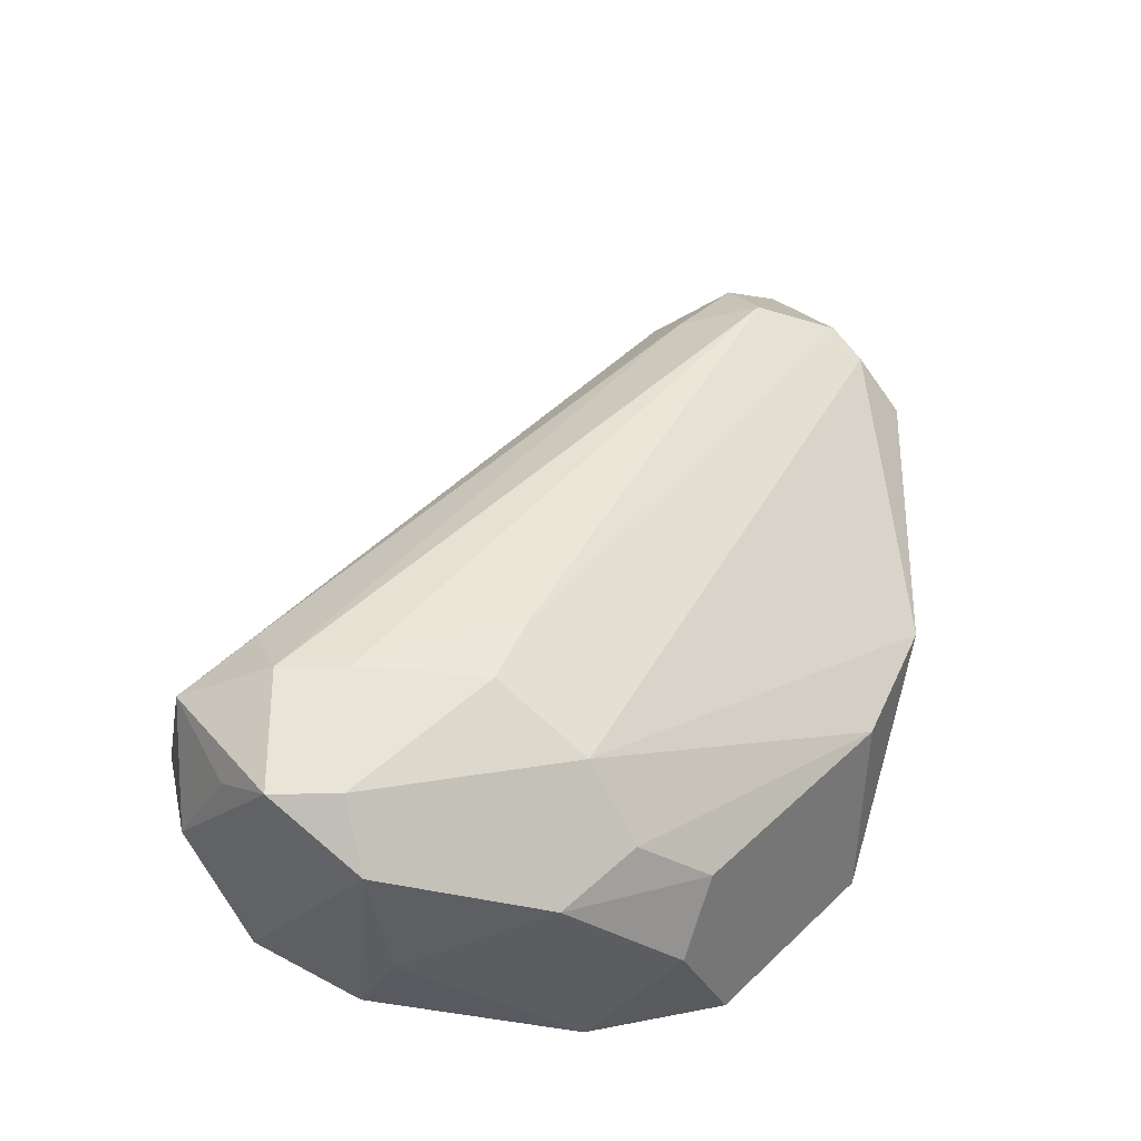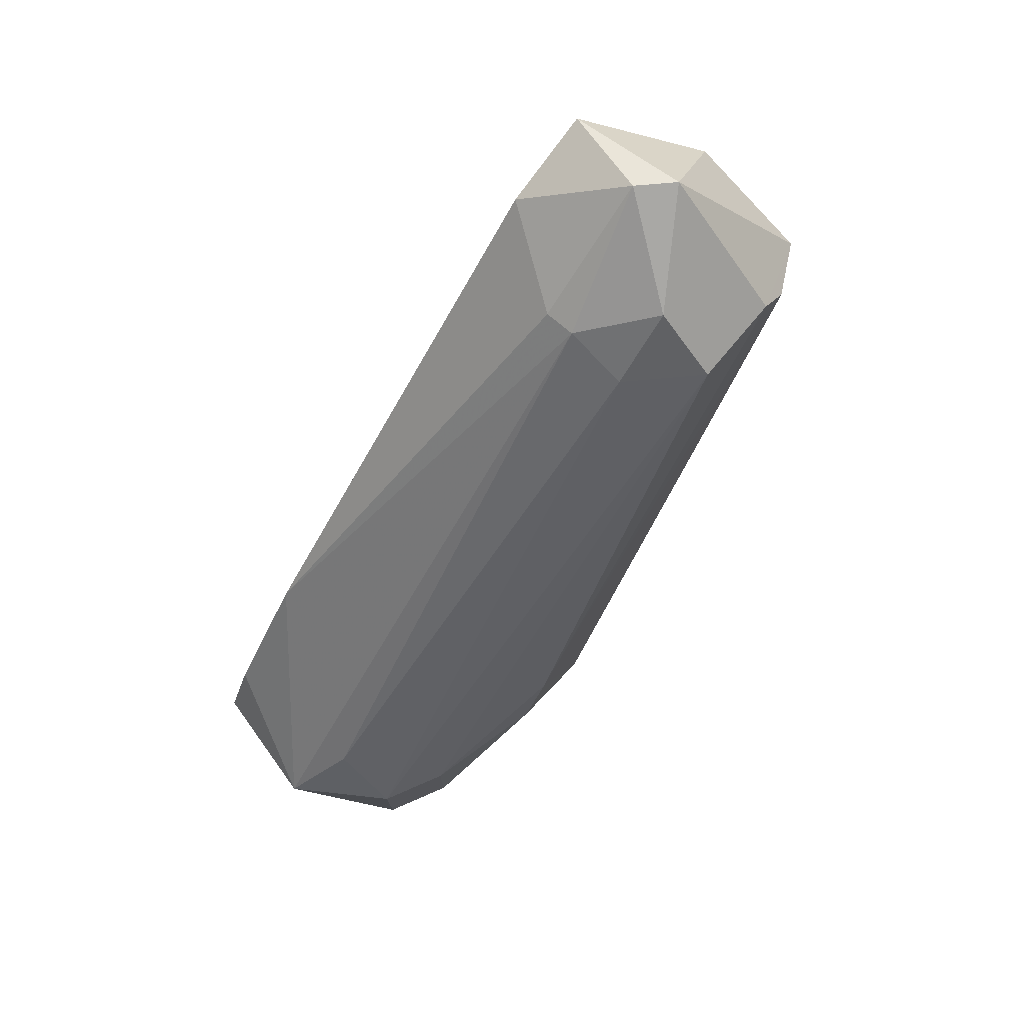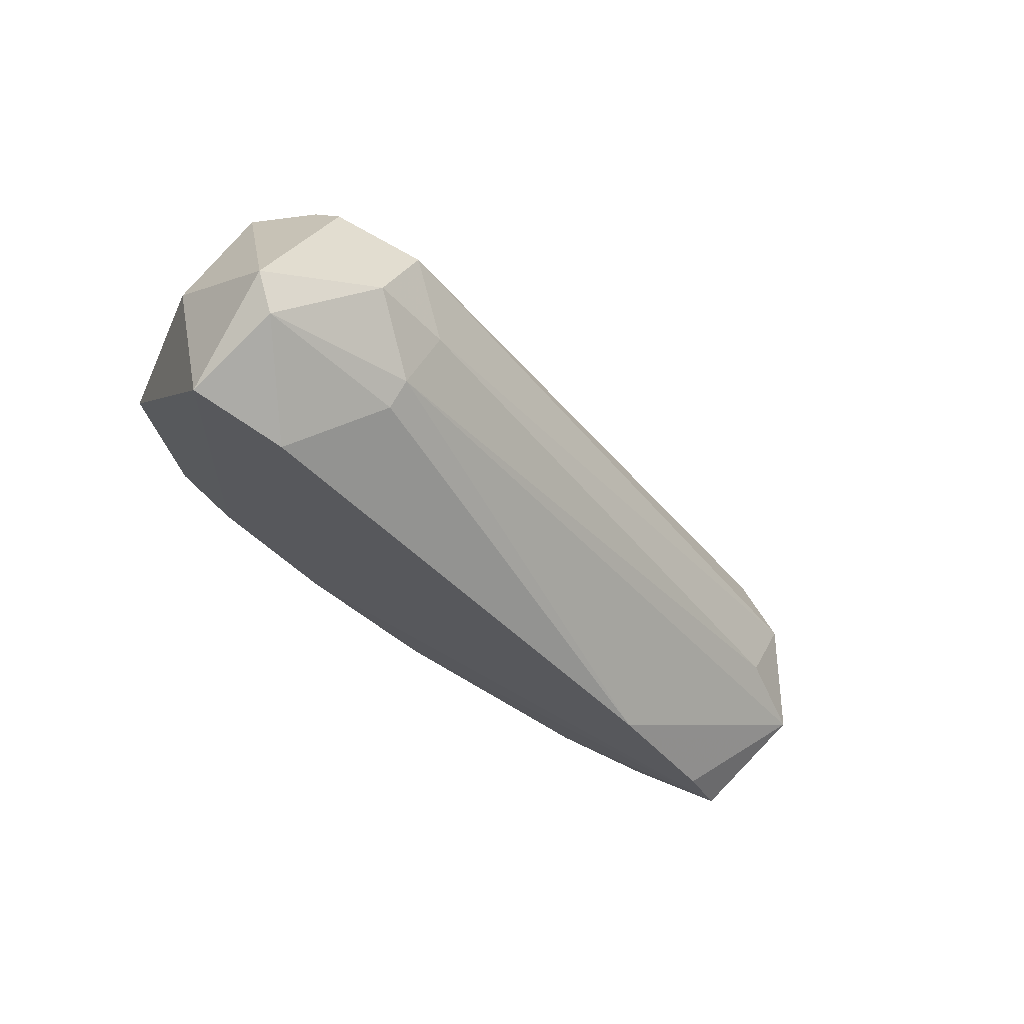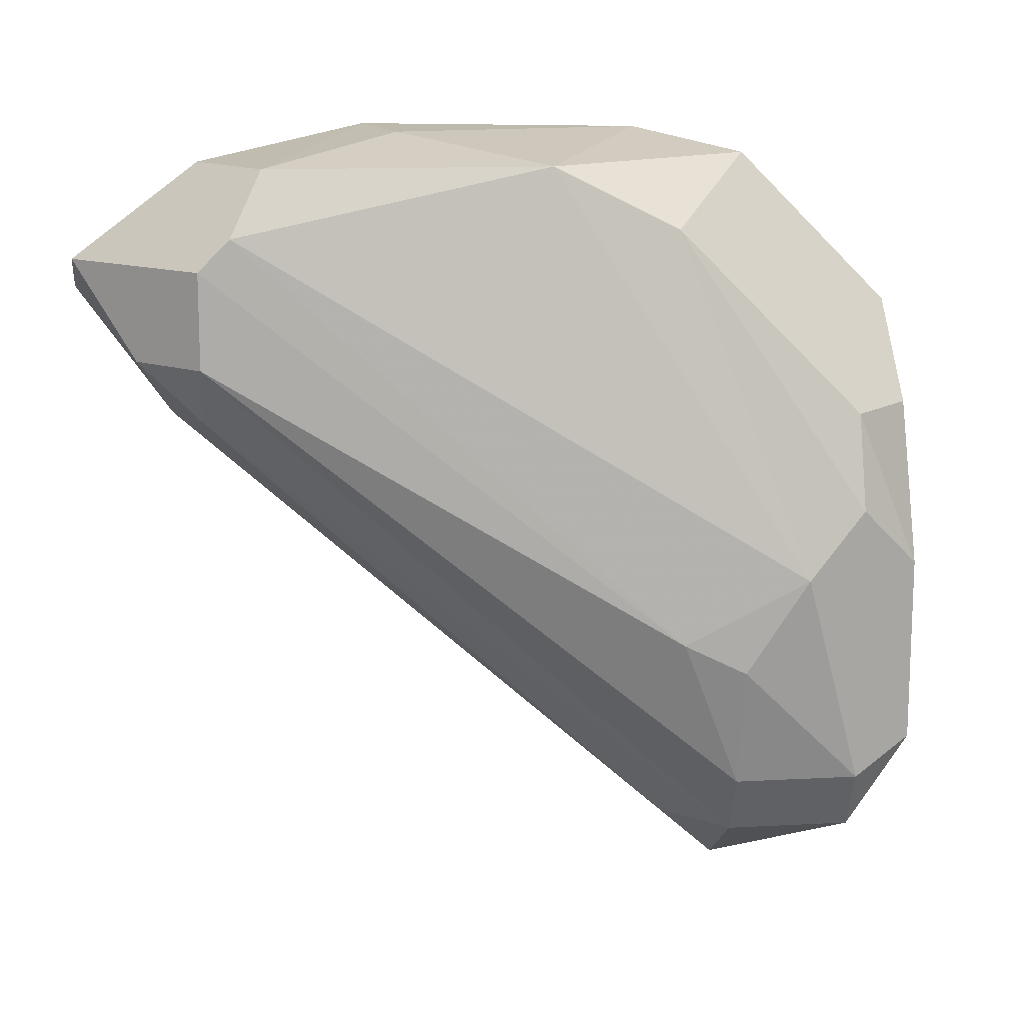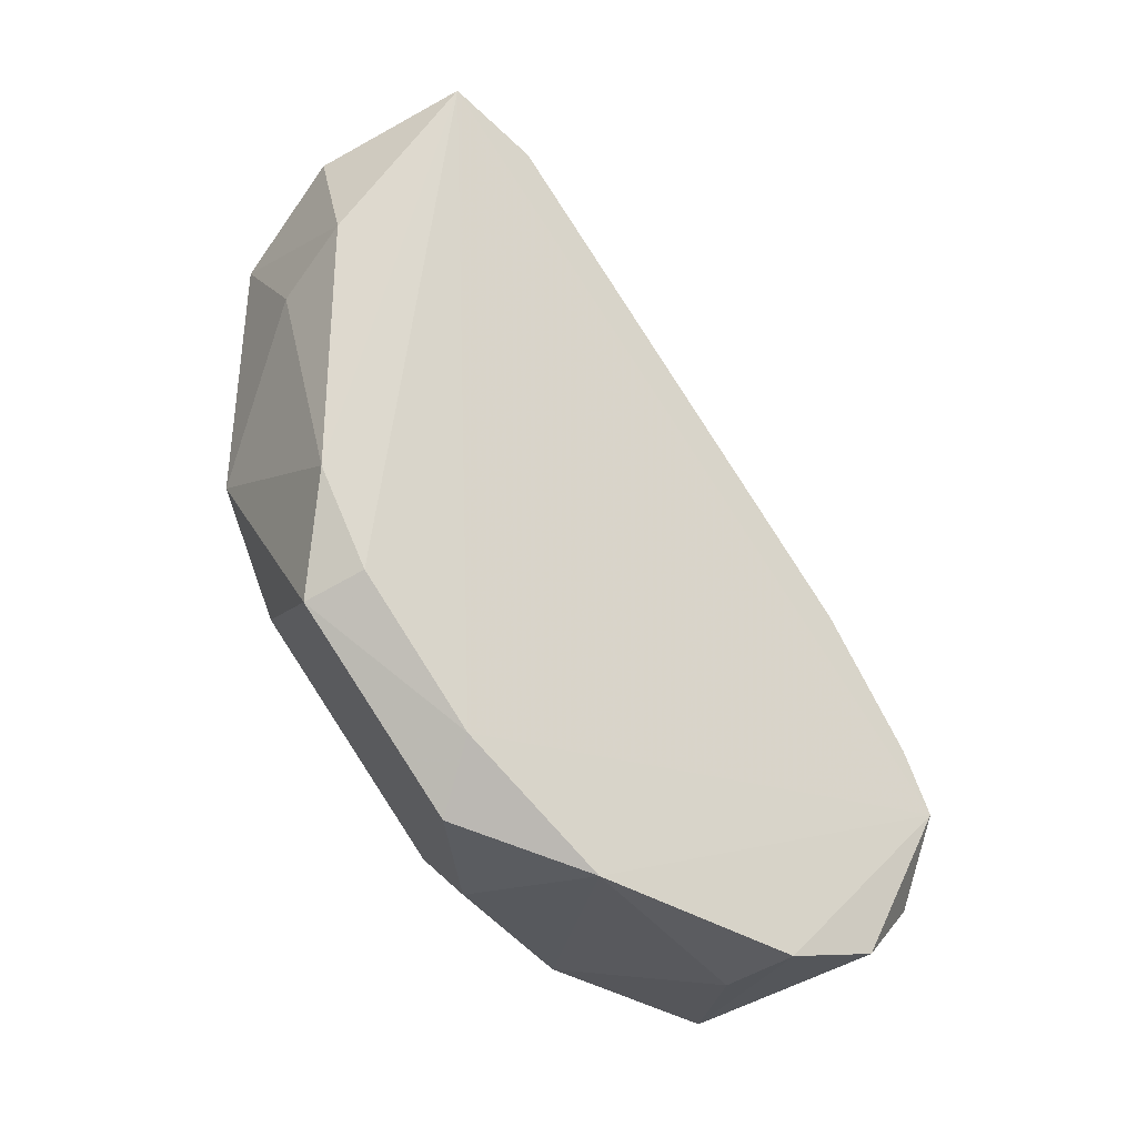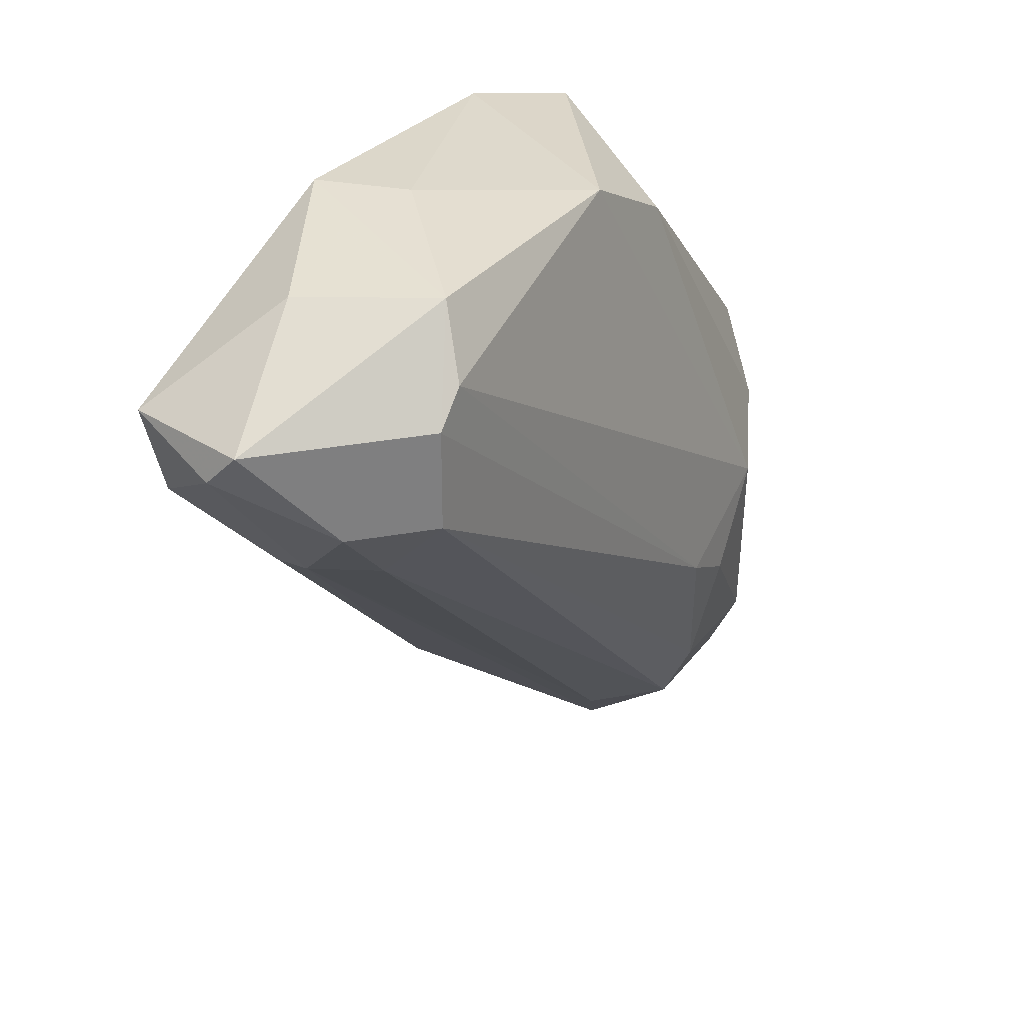
<metadata>
{"format":"obj","ext":"obj","renderer":"f3d","projection":"perspective","resolution":1024,"background":"white","views":[{"elev":-30.1,"azim":65.4,"up":"+Z"},{"elev":75.8,"azim":40.0,"up":"+Z"},{"elev":75.2,"azim":-59.9,"up":"+Z"},{"elev":13.5,"azim":83.1,"up":"+Y"},{"elev":-36.4,"azim":-129.9,"up":"+Z"},{"elev":30.2,"azim":29.8,"up":"+Y"}]}
</metadata>
<code>
v 0.7723 0.229 -0.8577
v 0.8873 0.2322 -0.8551
v 0.8254 0.8254 -0.09524
v 1.016 0.5398 -0.8254
v 0.7405 0.662 -0.9827
v 0.9841 0.8571 -0.2223
v 0.7302 0.8571 -0.127
v 0.7302 0.254 -0.6983
v 0.9523 0.254 -0.7618
v 0.9523 0.8888 -0.6983
v 0.7419 0.9821 -0.3954
v 0.9523 0.3492 -0.9523
v 0.8889 0.6983 -0.9523
v 0.9523 0.9524 -0.2857
v 0.9206 0.6983 -0.2223
v 0.7937 0.9524 -0.7936
v 0.7402 0.4261 -0.9835
v 0.9841 0.7618 -0.2223
v 0.8572 0.1905 -0.7618
v 0.8254 0.6983 -0.1905
v 0.7407 0.9267 -0.7761
v 1.016 0.4446 -0.7618
v 0.9523 0.9524 -0.5713
v 0.7302 0.7618 -0.1588
v 0.8296 0.9505 -0.2227
v 0.9841 0.6032 -0.8888
v 0.7937 0.7936 -0.9523
v 0.7302 0.3492 -0.5713
v 0.8572 0.8571 -0.09524
v 0.7436 0.3155 -0.9439
v 0.9523 0.254 -0.8888
v 0.7302 0.2222 -0.7618
v 0.9841 0.8888 -0.254
v 0.9841 0.3175 -0.7618
v 0.9841 0.3175 -0.8888
v 0.7437 0.9769 -0.6848
v 0.9523 0.5398 -0.9523
v 0.7398 0.8104 -0.8961
v 0.8297 0.9789 -0.4256
v 0.8291 0.4275 -0.9802
v 1.016 0.4762 -0.6983
v 0.8889 0.254 -0.6983
v 0.8572 0.6983 -0.1905
v 0.9523 0.6983 -0.8888
v 0.9206 0.7618 -0.1588
f 43 15 45
f 15 9 18
f 1 2 19
f 4 10 23
f 10 16 23
f 3 7 24
f 7 8 24
f 20 3 24
f 11 7 25
f 14 11 25
f 10 4 26
f 13 5 27
f 8 19 28
f 24 8 28
f 20 24 28
f 7 3 29
f 6 14 29
f 18 6 29
f 25 7 29
f 14 25 29
f 17 12 30
f 2 1 31
f 19 2 31
f 9 19 31
f 1 30 31
f 30 12 31
f 8 7 32
f 5 17 32
f 1 19 32
f 19 8 32
f 30 1 32
f 17 30 32
f 14 6 33
f 4 23 33
f 23 14 33
f 18 9 34
f 9 31 34
f 34 31 35
f 12 4 35
f 4 22 35
f 31 12 35
f 22 34 35
f 7 11 36
f 21 7 36
f 16 21 36
f 23 16 36
f 4 12 37
f 5 13 37
f 26 4 37
f 7 21 38
f 21 16 38
f 27 5 38
f 16 27 38
f 32 7 38
f 5 32 38
f 11 14 39
f 14 23 39
f 36 11 39
f 23 36 39
f 17 5 40
f 12 17 40
f 37 12 40
f 5 37 40
f 6 18 41
f 22 4 41
f 4 33 41
f 33 6 41
f 18 34 41
f 34 22 41
f 9 15 42
f 19 9 42
f 3 20 43
f 28 19 43
f 20 28 43
f 42 15 43
f 19 42 43
f 16 10 44
f 10 26 44
f 13 27 44
f 27 16 44
f 37 13 44
f 26 37 44
f 15 18 45
f 29 3 45
f 18 29 45
f 3 43 45

</code>
